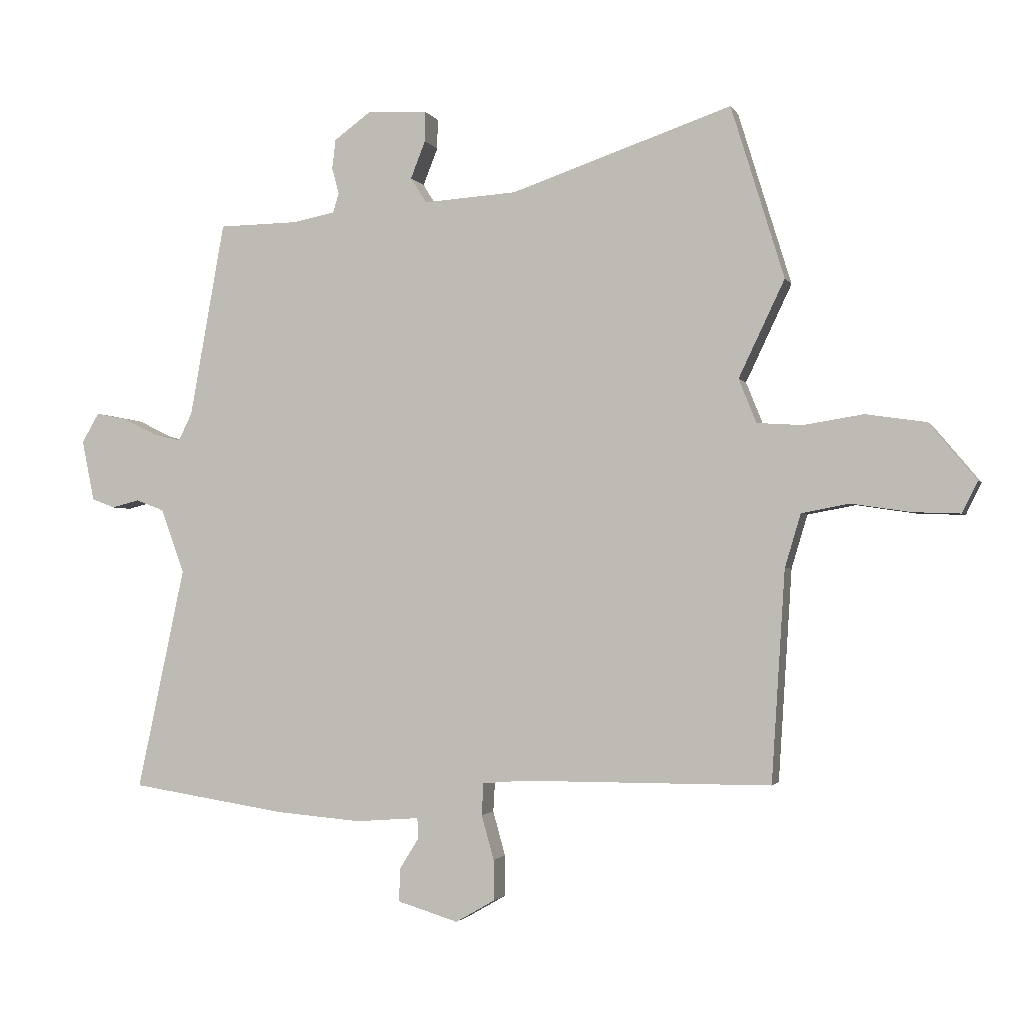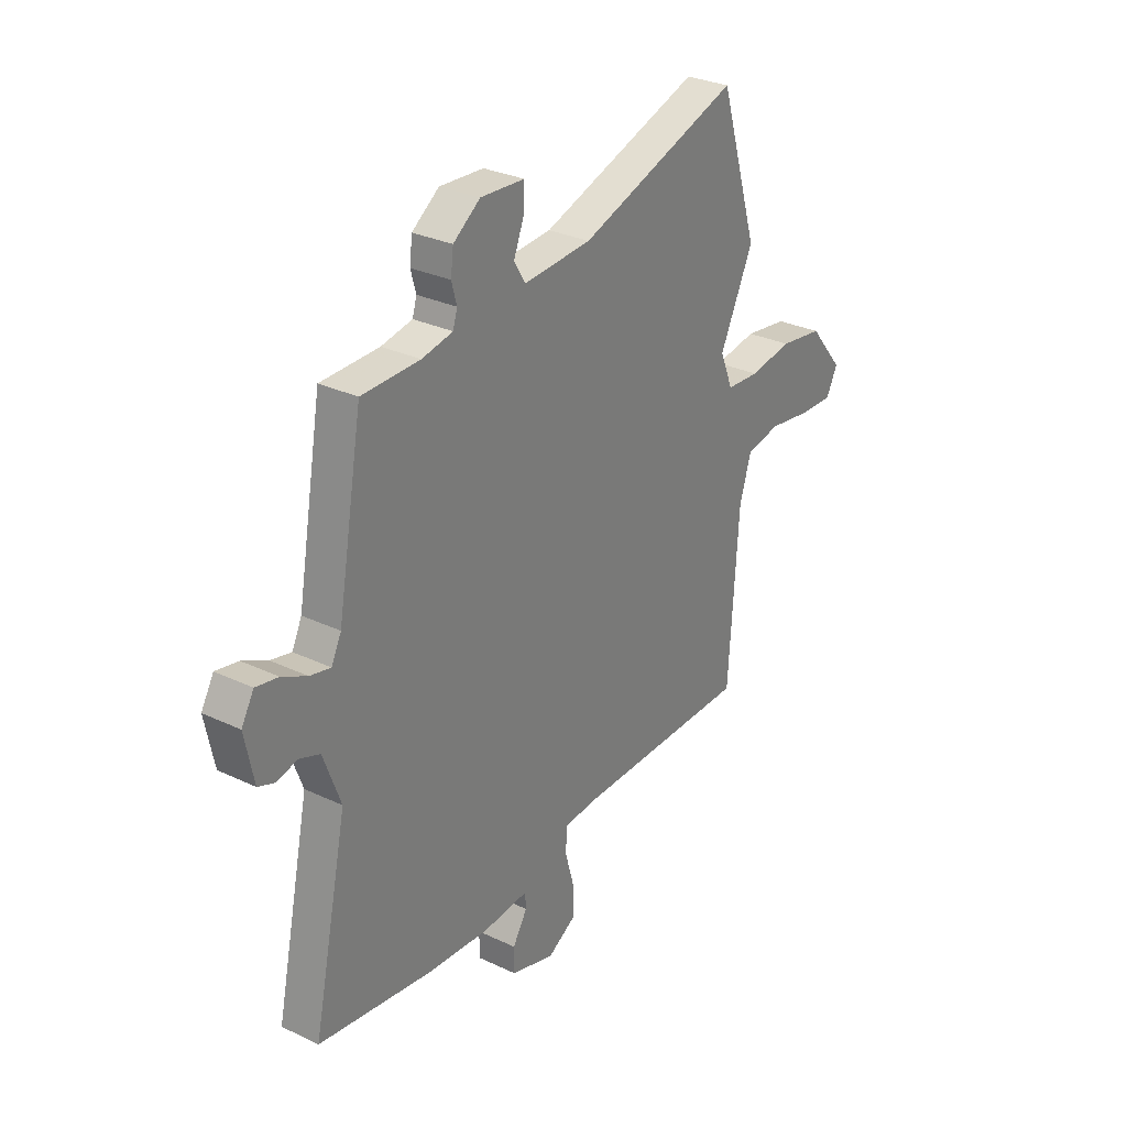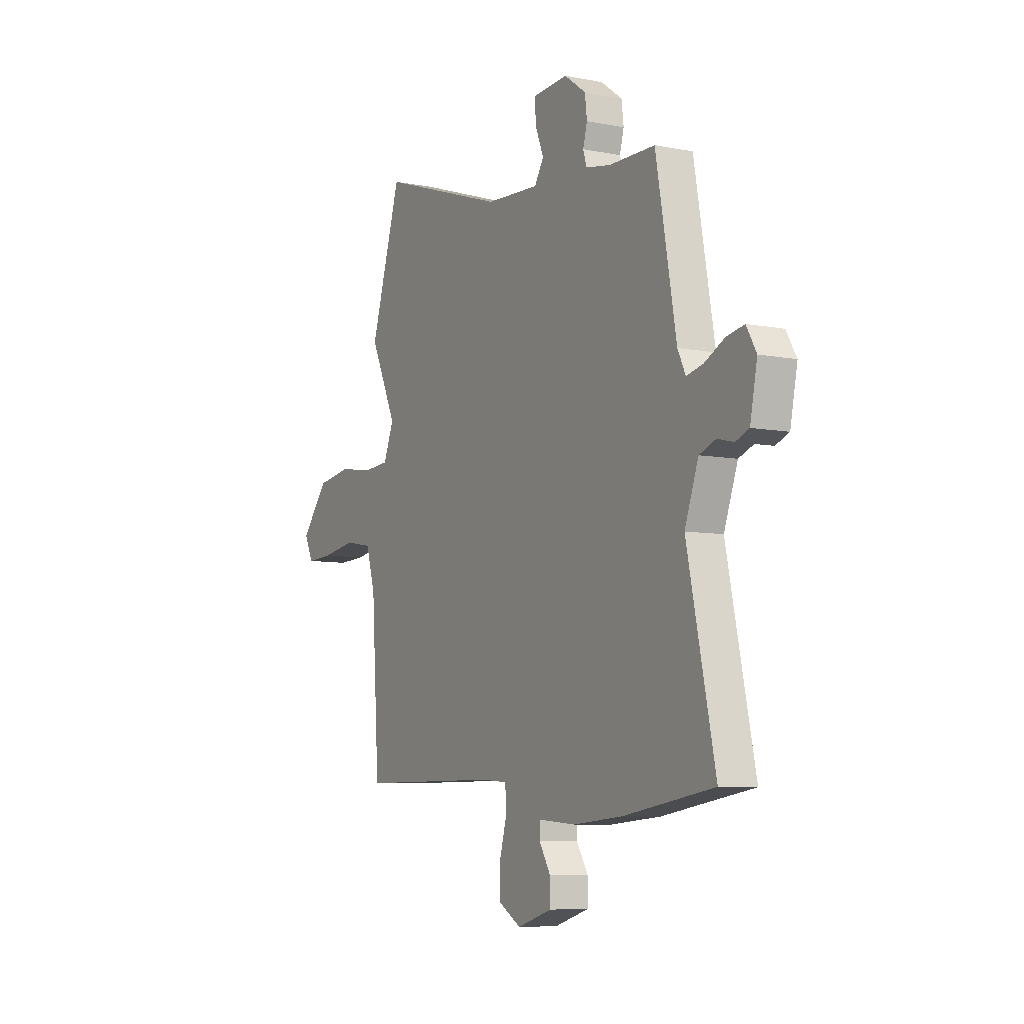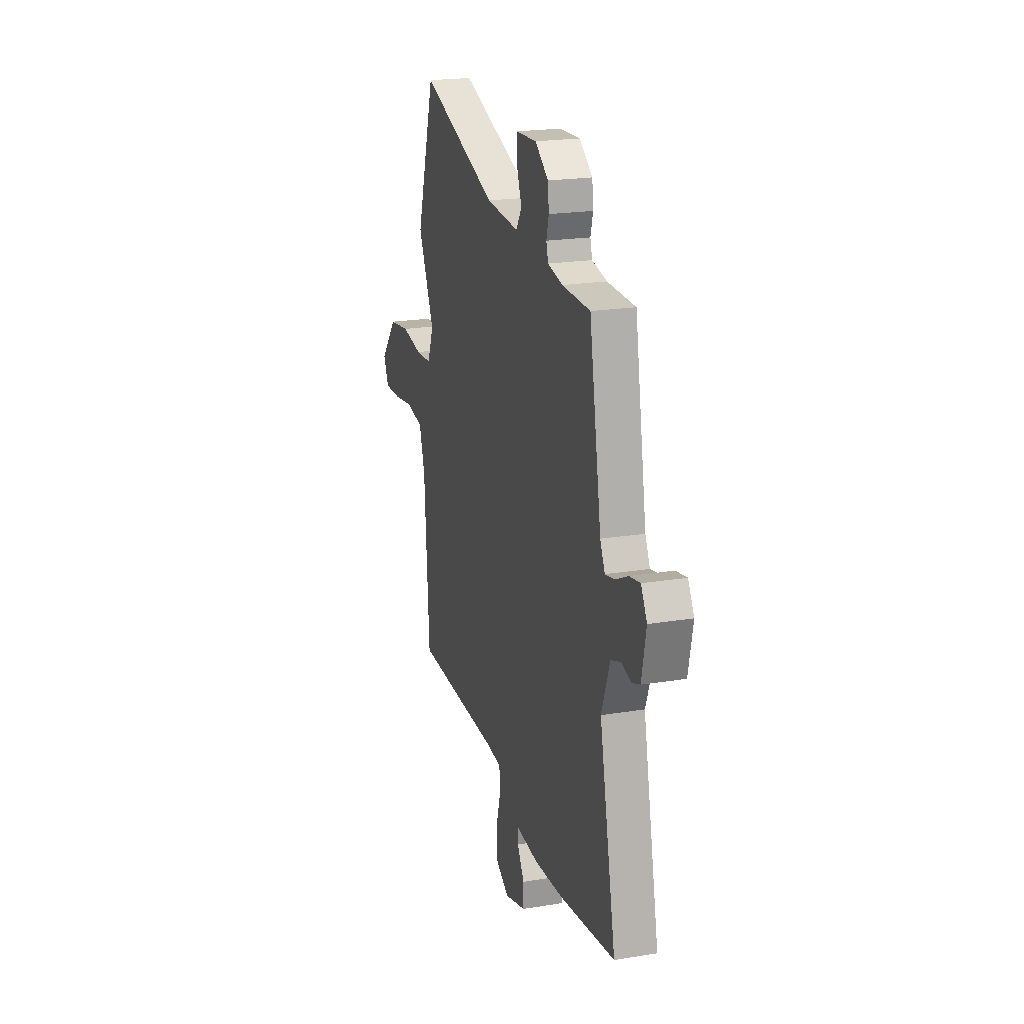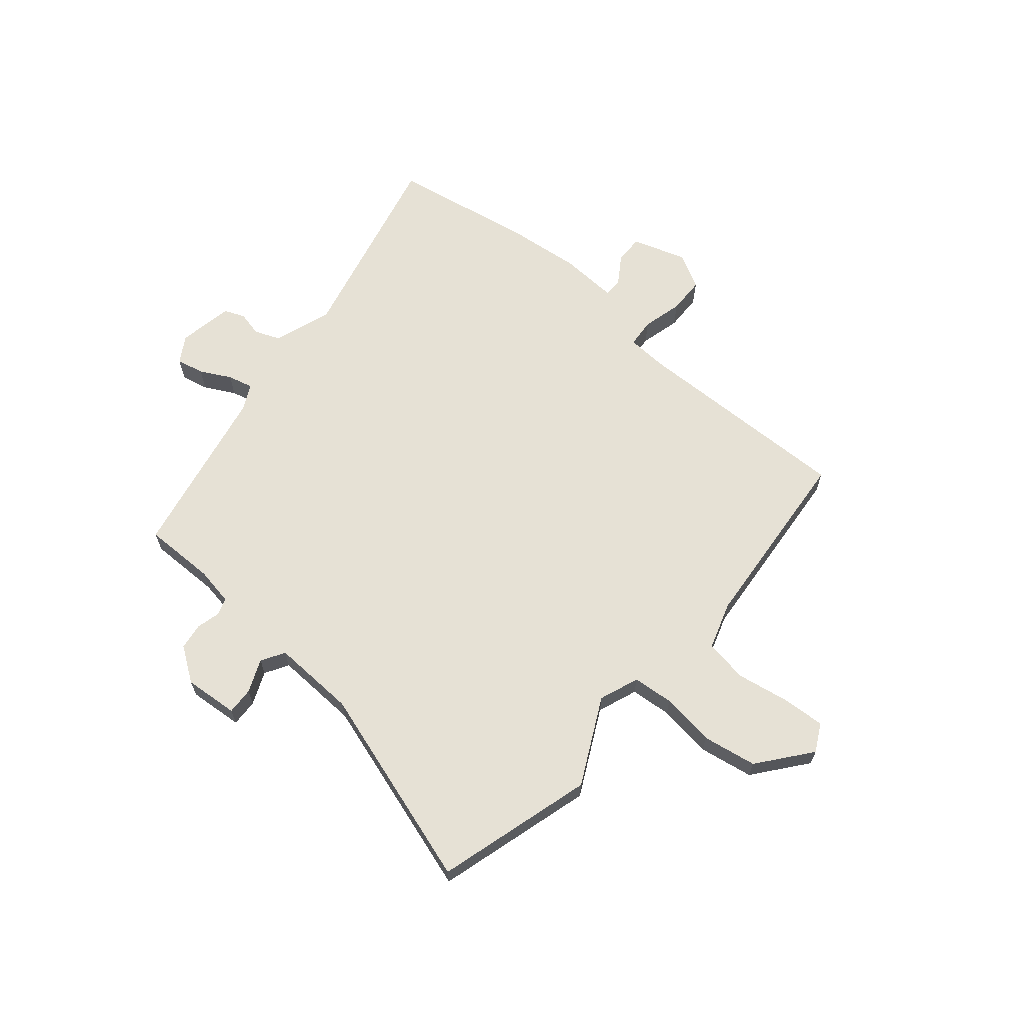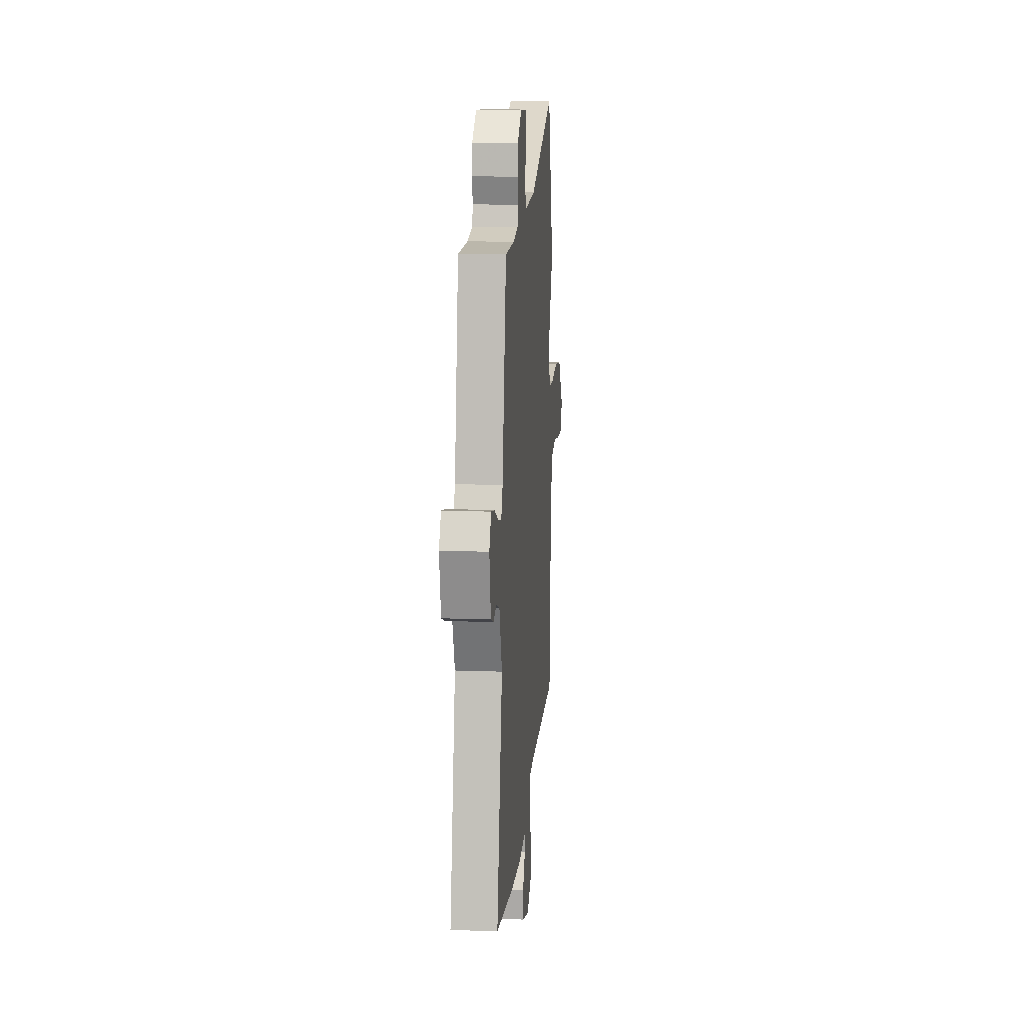
<metadata>
{"format":"obj","ext":"obj","renderer":"f3d","projection":"perspective","resolution":1024,"background":"white","views":[{"elev":-2.0,"azim":15.9,"up":"+Z"},{"elev":29.8,"azim":-55.2,"up":"+Z"},{"elev":-7.6,"azim":-118.8,"up":"+Z"},{"elev":21.3,"azim":-106.3,"up":"+Z"},{"elev":64.7,"azim":39.0,"up":"+Y"},{"elev":13.4,"azim":-85.2,"up":"+Z"}]}
</metadata>
<code>
v -0.462 0.07 0.506
v -0.327 0.07 0.508
v -0.255 0.07 0.522
v -0.245 0.07 0.555
v -0.257 0.07 0.599
v -0.251 0.07 0.649
v -0.188 0.07 0.695
v -0.086 0.07 0.689
v -0.087 0.07 0.638
v -0.112 0.07 0.575
v -0.085 0.07 0.532
v 0.073 0.07 0.542
v 0.448 0.07 0.669
v 0.538 0.07 0.377
v 0.46 0.07 0.213
v 0.49 0.07 0.139
v 0.567 0.07 0.134
v 0.668 0.07 0.15
v 0.77 0.07 0.135
v 0.85 0.07 0.039
v 0.824 0.07 -0.014
v 0.744 0.07 -0.011
v 0.644 0.07 0.004
v 0.563 0.07 -0.011
v 0.536 0.07 -0.101
v 0.513 0.07 -0.458
v 0.092 0.07 -0.459
v 0.019 0.07 -0.465
v 0.016 0.07 -0.519
v 0.037 0.07 -0.594
v 0.037 0.07 -0.663
v -0.029 0.07 -0.701
v -0.131 0.07 -0.67
v -0.131 0.07 -0.616
v -0.097 0.07 -0.561
v -0.099 0.07 -0.527
v -0.207 0.07 -0.535
v -0.352 0.07 -0.523
v -0.617 0.07 -0.482
v -0.536 0.07 -0.104
v -0.576 0.07 0.005
v -0.624 0.07 0.023
v -0.671 0.07 0.011
v -0.71 0.07 0.026
v -0.731 0.07 0.129
v -0.702 0.07 0.179
v -0.65 0.07 0.169
v -0.592 0.07 0.14
v -0.544 0.07 0.129
v -0.521 0.07 0.176
v -0.462 0 0.506
v -0.327 0 0.508
v -0.255 0 0.522
v -0.245 0 0.555
v -0.257 0 0.599
v -0.251 0 0.649
v -0.188 0 0.695
v -0.086 0 0.689
v -0.087 0 0.638
v -0.112 0 0.575
v -0.085 0 0.532
v 0.073 0 0.542
v 0.448 0 0.669
v 0.538 0 0.377
v 0.46 0 0.213
v 0.49 0 0.139
v 0.567 0 0.134
v 0.668 0 0.15
v 0.77 0 0.135
v 0.85 0 0.039
v 0.824 0 -0.014
v 0.744 0 -0.011
v 0.644 0 0.004
v 0.563 0 -0.011
v 0.536 0 -0.101
v 0.513 0 -0.458
v 0.092 0 -0.459
v 0.019 0 -0.465
v 0.016 0 -0.519
v 0.037 0 -0.594
v 0.037 0 -0.663
v -0.029 0 -0.701
v -0.131 0 -0.67
v -0.131 0 -0.616
v -0.097 0 -0.561
v -0.099 0 -0.527
v -0.207 0 -0.535
v -0.352 0 -0.523
v -0.617 0 -0.482
v -0.536 0 -0.104
v -0.576 0 0.005
v -0.624 0 0.023
v -0.671 0 0.011
v -0.71 0 0.026
v -0.731 0 0.129
v -0.702 0 0.179
v -0.65 0 0.169
v -0.592 0 0.14
v -0.544 0 0.129
v -0.521 0 0.176
f 46 47 48
f 45 46 48
f 44 45 48
f 43 44 48
f 42 43 48
f 41 42 48 49
f 40 41 49 50
f 38 39 40
f 37 38 40
f 36 37 40
f 33 34 35
f 32 33 35
f 31 32 35
f 30 31 35
f 29 30 35
f 28 29 35 36
f 25 26 27
f 24 25 27 28
f 21 22 23
f 20 21 23
f 19 20 23
f 18 19 23
f 17 18 23
f 16 17 23 24
f 12 13 14 15
f 11 12 15 16
f 8 9 10
f 7 8 10
f 6 7 10
f 5 6 10
f 4 5 10
f 3 4 10 11
f 36 40 50
f 28 36 50
f 24 28 50
f 16 24 50
f 11 16 50
f 3 11 50
f 2 3 50
f 1 2 50
f 98 97 96
f 98 96 95
f 98 95 94
f 98 94 93
f 98 93 92
f 99 98 92 91
f 100 99 91 90
f 90 89 88
f 90 88 87
f 90 87 86
f 85 84 83
f 85 83 82
f 85 82 81
f 85 81 80
f 85 80 79
f 86 85 79 78
f 77 76 75
f 78 77 75 74
f 73 72 71
f 73 71 70
f 73 70 69
f 73 69 68
f 73 68 67
f 74 73 67 66
f 65 64 63 62
f 66 65 62 61
f 60 59 58
f 60 58 57
f 60 57 56
f 60 56 55
f 60 55 54
f 61 60 54 53
f 100 90 86
f 100 86 78
f 100 78 74
f 100 74 66
f 100 66 61
f 100 61 53
f 100 53 52
f 100 52 51
f 1 51 52 2
f 2 52 53 3
f 3 53 54 4
f 4 54 55 5
f 5 55 56 6
f 6 56 57 7
f 7 57 58 8
f 8 58 59 9
f 9 59 60 10
f 10 60 61 11
f 11 61 62 12
f 12 62 63 13
f 13 63 64 14
f 14 64 65 15
f 15 65 66 16
f 16 66 67 17
f 17 67 68 18
f 18 68 69 19
f 19 69 70 20
f 20 70 71 21
f 21 71 72 22
f 22 72 73 23
f 23 73 74 24
f 24 74 75 25
f 25 75 76 26
f 26 76 77 27
f 27 77 78 28
f 28 78 79 29
f 29 79 80 30
f 30 80 81 31
f 31 81 82 32
f 32 82 83 33
f 33 83 84 34
f 34 84 85 35
f 35 85 86 36
f 36 86 87 37
f 37 87 88 38
f 38 88 89 39
f 39 89 90 40
f 40 90 91 41
f 41 91 92 42
f 42 92 93 43
f 43 93 94 44
f 44 94 95 45
f 45 95 96 46
f 46 96 97 47
f 47 97 98 48
f 48 98 99 49
f 49 99 100 50
f 50 100 51 1

</code>
